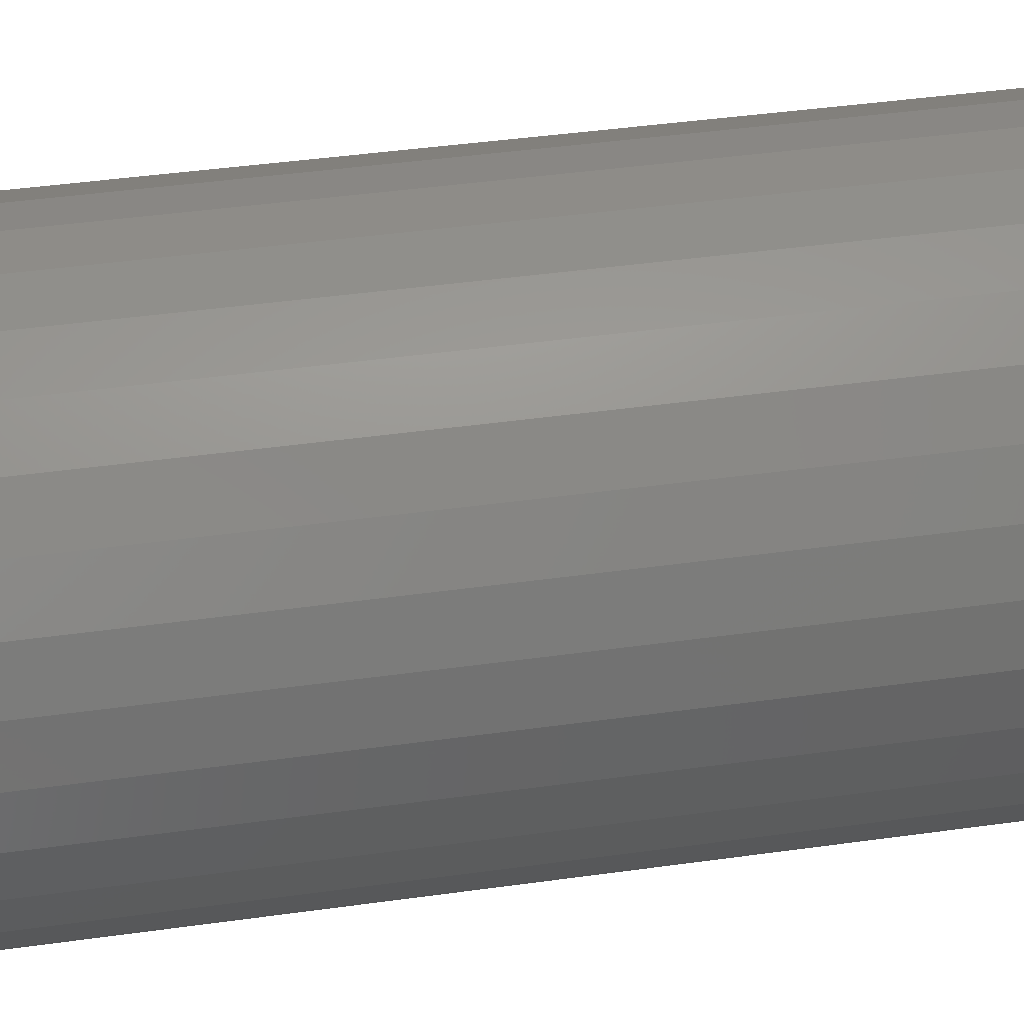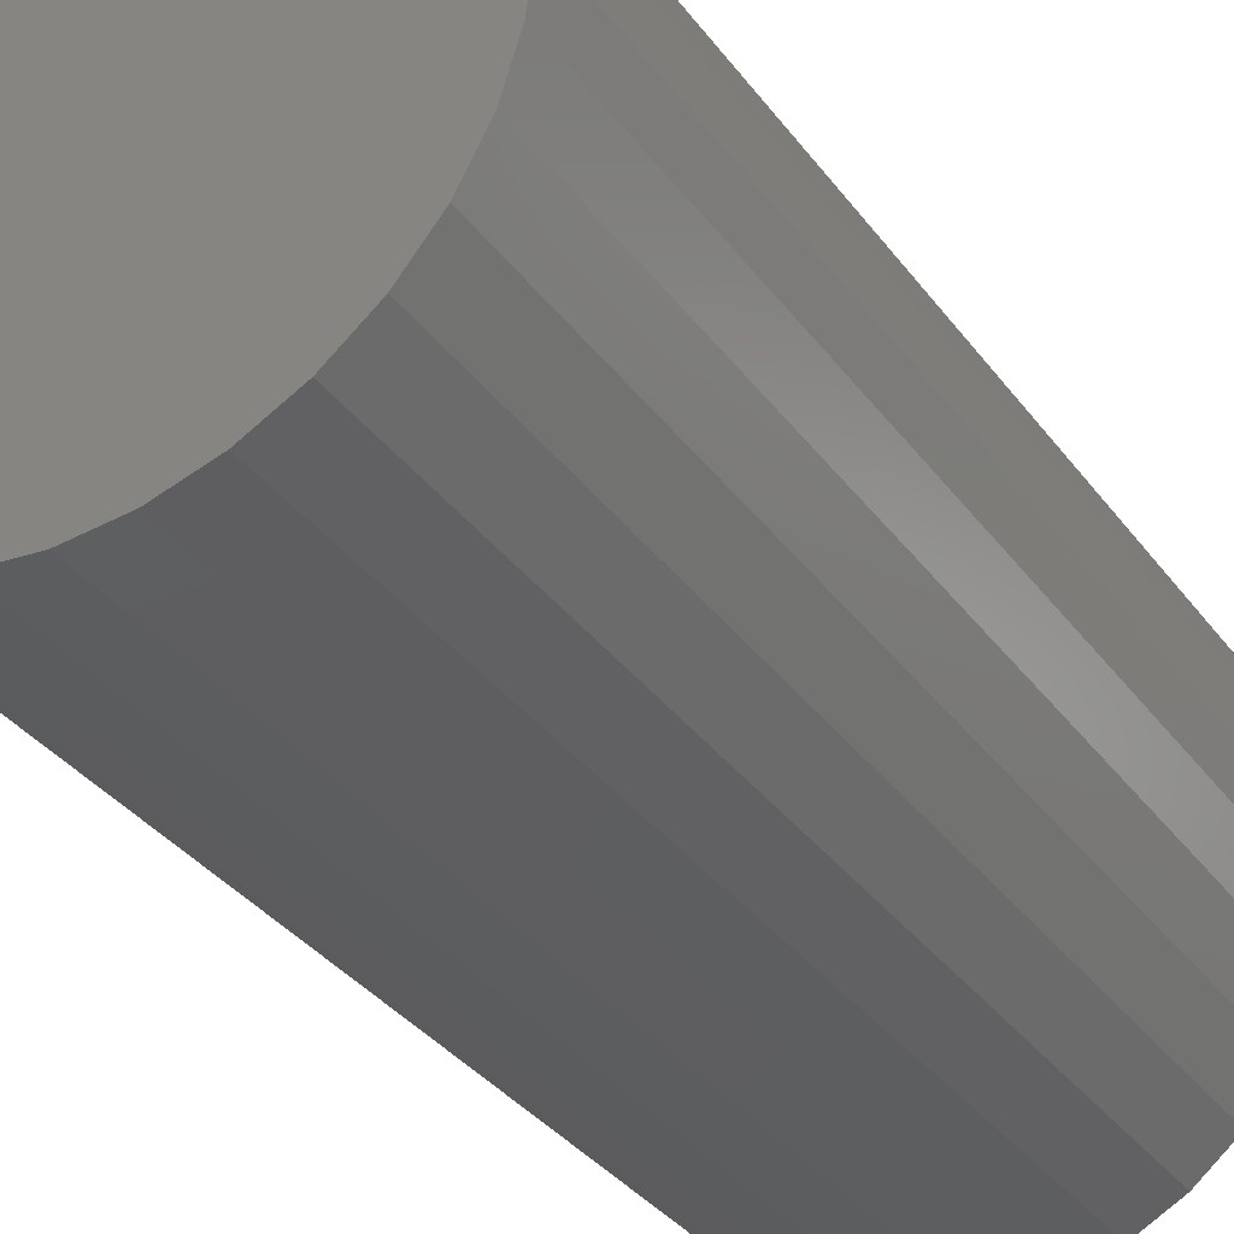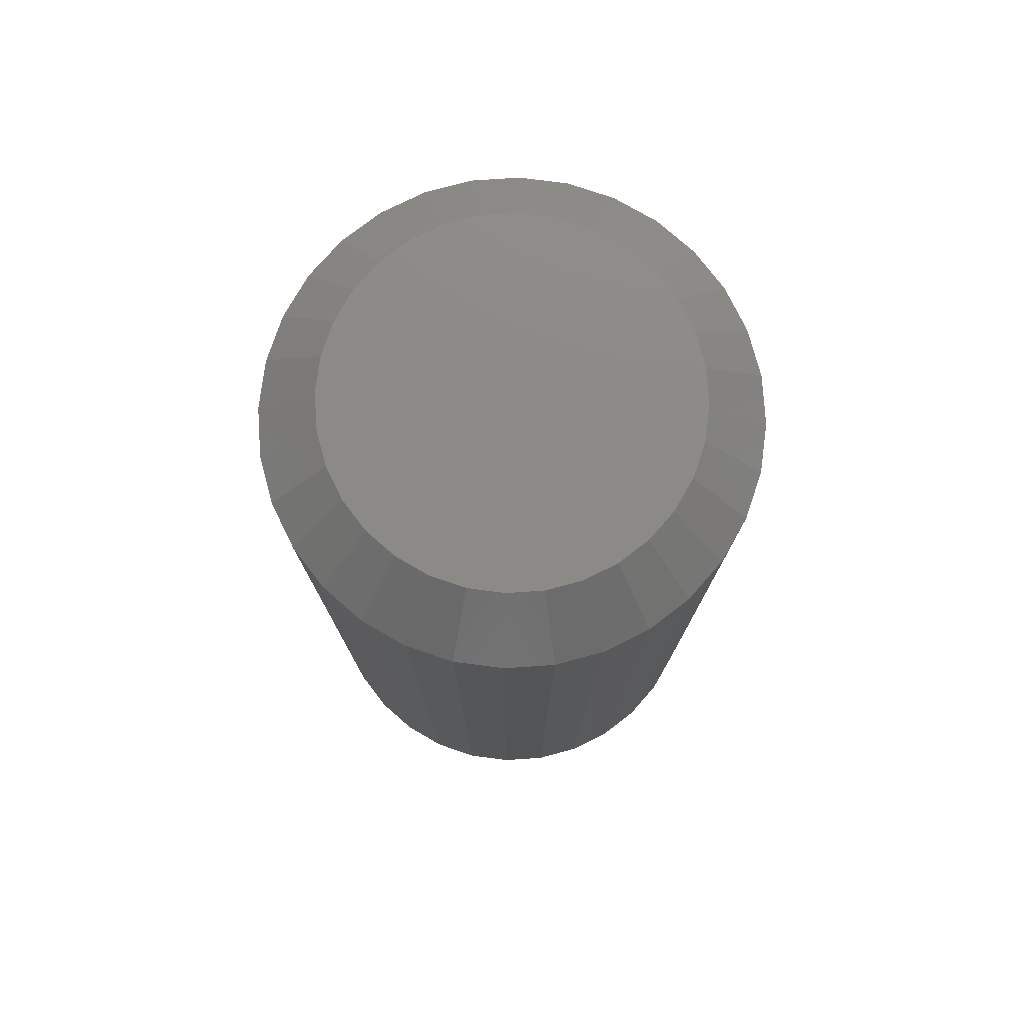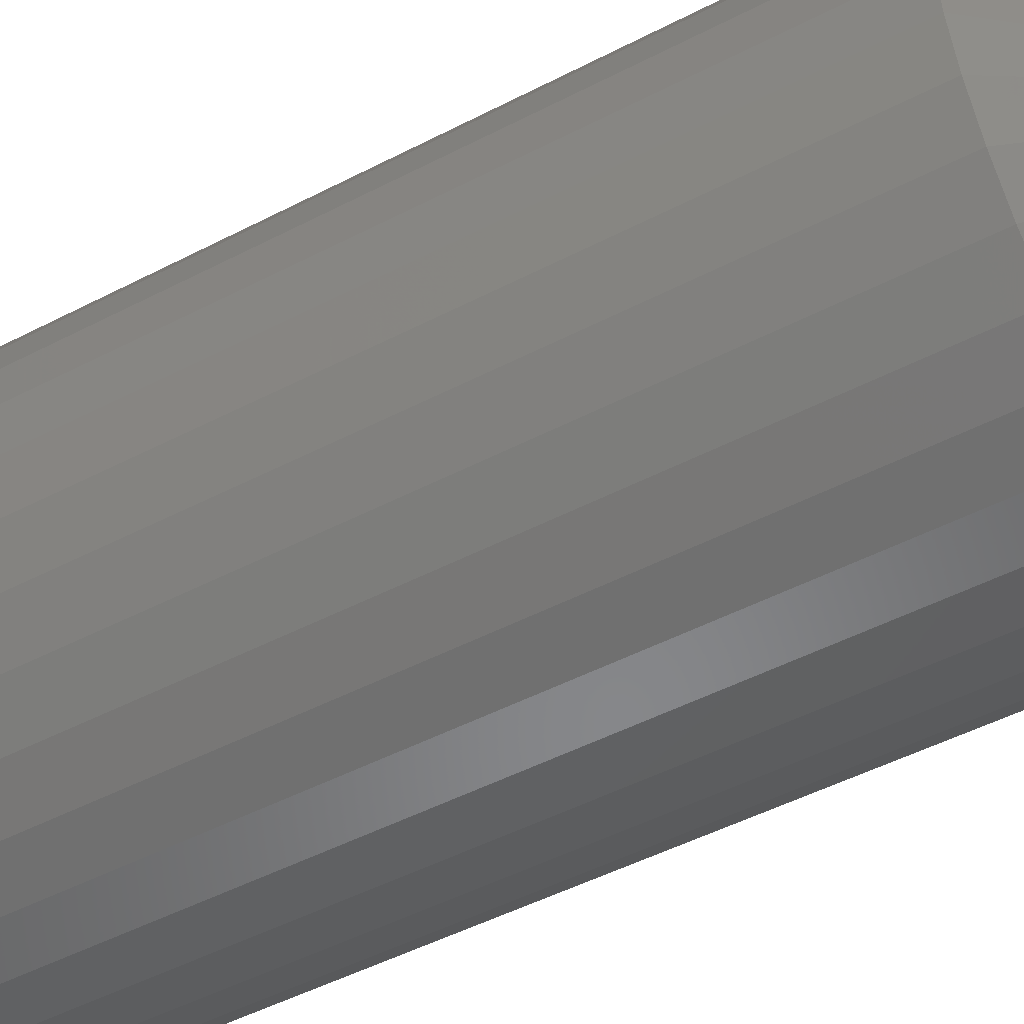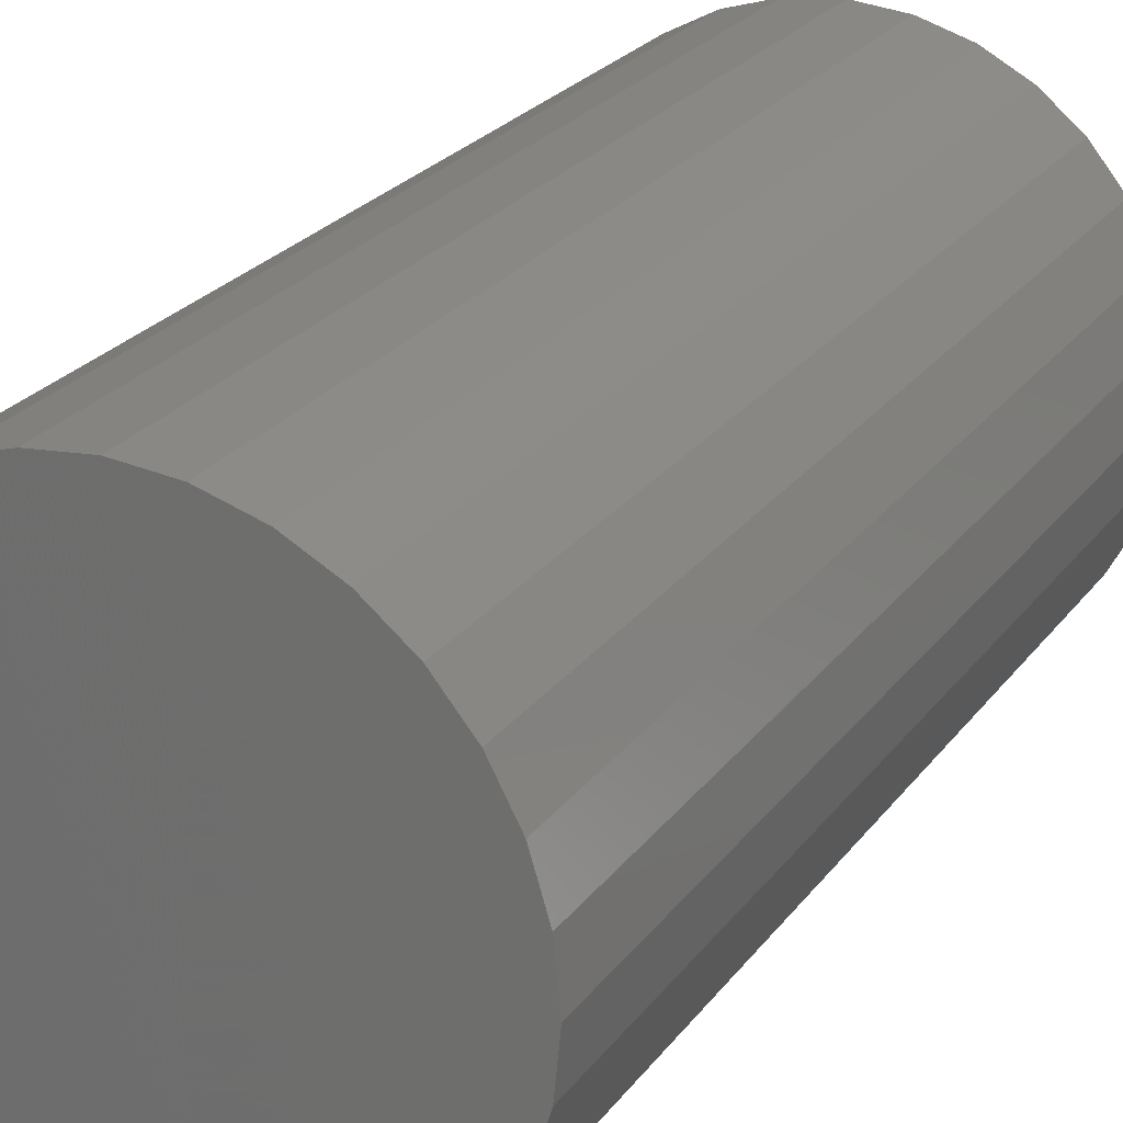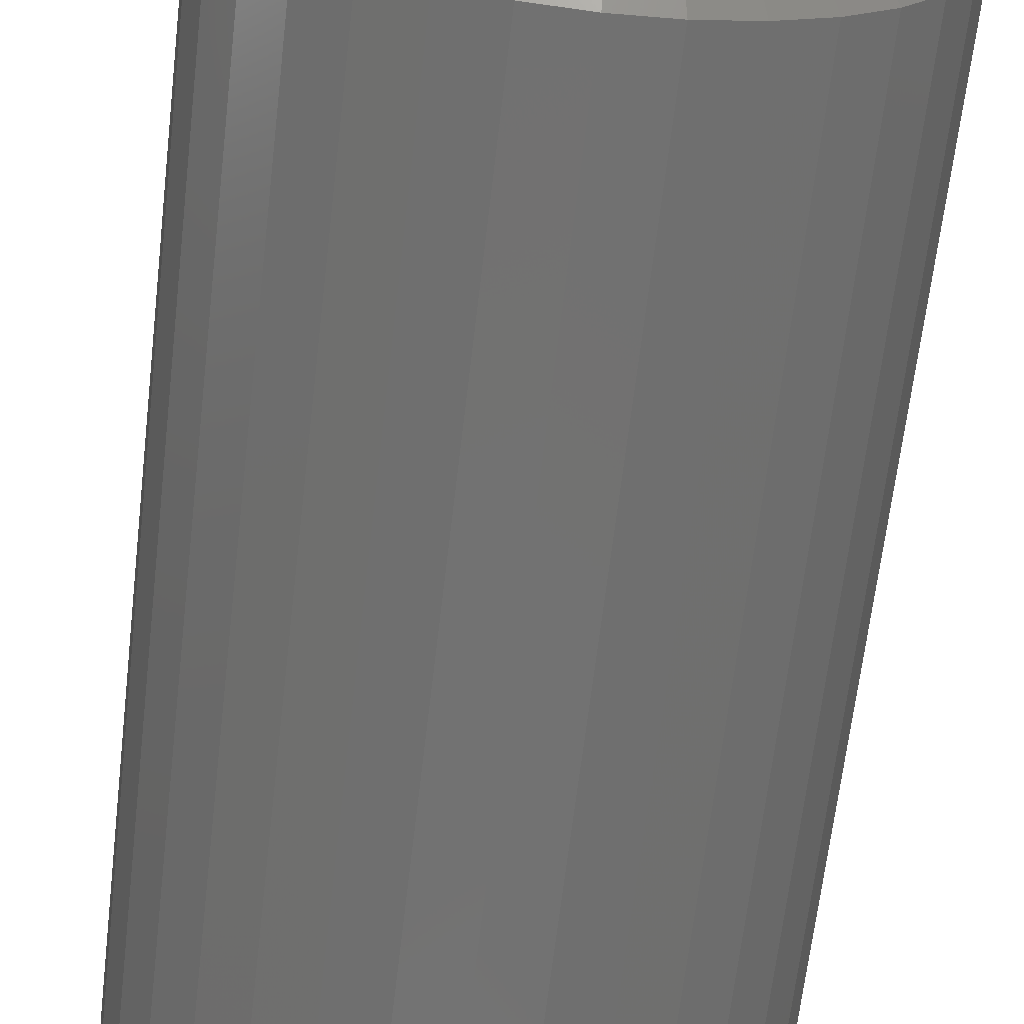
<metadata>
{"format":"stl","ext":"stl","renderer":"f3d","projection":"perspective","resolution":1024,"background":"white","views":[{"elev":43.2,"azim":80.6,"up":"+Y"},{"elev":-33.9,"azim":-149.4,"up":"+Y"},{"elev":77.4,"azim":-76.9,"up":"+Z"},{"elev":-49.1,"azim":-60.0,"up":"+Y"},{"elev":23.7,"azim":-153.2,"up":"+Y"},{"elev":-64.2,"azim":-6.6,"up":"+Y"}]}
</metadata>
<code>
# stl→obj: 96 verts, 188 faces
v 0.6079 0.6159 0.125
v 0.6033 0.6154 0.125
v 0.5988 0.6141 0.125
v 0.6125 0.6154 0.125
v 0.617 0.6141 0.125
v 0.5947 0.6119 0.125
v 0.6211 0.6119 0.125
v 0.5911 0.6089 0.125
v 0.6247 0.6089 0.125
v 0.5881 0.6053 0.125
v 0.6277 0.6053 0.125
v 0.5859 0.6012 0.125
v 0.6299 0.6012 0.125
v 0.5846 0.5967 0.125
v 0.6312 0.5967 0.125
v 0.6312 0.5875 0.125
v 0.5859 0.583 0.125
v 0.6299 0.583 0.125
v 0.5881 0.5789 0.125
v 0.6277 0.5789 0.125
v 0.5911 0.5753 0.125
v 0.6247 0.5753 0.125
v 0.5947 0.5723 0.125
v 0.6211 0.5723 0.125
v 0.5988 0.5701 0.125
v 0.617 0.5701 0.125
v 0.6033 0.5688 0.125
v 0.6079 0.5683 0.125
v 0.6125 0.5688 0.125
v 0.6317 0.5921 0.125
v 0.5841 0.5921 0.125
v 0.5846 0.5875 0.125
v 0.6395 0.5921 0
v 0.6395 0.5921 0.1172
v 0.6389 0.5859 0
v 0.6389 0.5859 0.1172
v 0.6371 0.58 0
v 0.6371 0.58 0.1172
v 0.6342 0.5746 0
v 0.6342 0.5746 0.1172
v 0.6302 0.5698 0
v 0.6302 0.5698 0.1172
v 0.6254 0.5658 0
v 0.6254 0.5658 0.1172
v 0.62 0.5629 0
v 0.62 0.5629 0.1172
v 0.6141 0.5611 0
v 0.6141 0.5611 0.1172
v 0.6079 0.5605 0
v 0.6079 0.5605 0.1172
v 0.6017 0.5611 0
v 0.6017 0.5611 0.1172
v 0.5958 0.5629 0
v 0.5958 0.5629 0.1172
v 0.5904 0.5658 0
v 0.5904 0.5658 0.1172
v 0.5856 0.5698 0
v 0.5856 0.5698 0.1172
v 0.5816 0.5746 0
v 0.5816 0.5746 0.1172
v 0.5787 0.58 0
v 0.5787 0.58 0.1172
v 0.5769 0.5859 0
v 0.5769 0.5859 0.1172
v 0.5763 0.5921 0
v 0.5763 0.5921 0.1172
v 0.5769 0.5983 0
v 0.5769 0.5983 0.1172
v 0.5787 0.6042 0
v 0.5787 0.6042 0.1172
v 0.5816 0.6096 0
v 0.5816 0.6096 0.1172
v 0.5856 0.6144 0
v 0.5856 0.6144 0.1172
v 0.5904 0.6184 0
v 0.5904 0.6184 0.1172
v 0.5958 0.6213 0
v 0.5958 0.6213 0.1172
v 0.6017 0.6231 0
v 0.6017 0.6231 0.1172
v 0.6079 0.6237 0
v 0.6079 0.6237 0.1172
v 0.6141 0.6231 0
v 0.6141 0.6231 0.1172
v 0.62 0.6213 0
v 0.62 0.6213 0.1172
v 0.6254 0.6184 0
v 0.6254 0.6184 0.1172
v 0.6302 0.6144 0
v 0.6302 0.6144 0.1172
v 0.6342 0.6096 0
v 0.6342 0.6096 0.1172
v 0.6371 0.6042 0
v 0.6371 0.6042 0.1172
v 0.6389 0.5983 0
v 0.6389 0.5983 0.1172
f 1 2 3
f 4 1 3
f 4 3 5
f 5 3 6
f 5 6 7
f 7 6 8
f 7 8 9
f 9 8 10
f 9 10 11
f 11 10 12
f 11 12 13
f 13 12 14
f 13 14 15
f 16 17 18
f 18 17 19
f 18 19 20
f 20 19 21
f 20 21 22
f 22 21 23
f 22 23 24
f 24 23 25
f 24 25 26
f 26 25 27
f 26 27 28
f 26 28 29
f 15 14 30
f 30 14 31
f 30 31 16
f 16 31 32
f 16 32 17
f 33 34 35
f 35 34 36
f 35 36 37
f 37 36 38
f 37 38 39
f 39 38 40
f 39 40 41
f 41 40 42
f 41 42 43
f 43 42 44
f 43 44 45
f 45 44 46
f 45 46 47
f 47 46 48
f 47 48 49
f 49 48 50
f 49 50 51
f 51 50 52
f 51 52 53
f 53 52 54
f 53 54 55
f 55 54 56
f 55 56 57
f 57 56 58
f 57 58 59
f 59 58 60
f 59 60 61
f 61 60 62
f 61 62 63
f 63 62 64
f 63 64 65
f 65 64 66
f 65 66 67
f 67 66 68
f 67 68 69
f 69 68 70
f 69 70 71
f 71 70 72
f 71 72 73
f 73 72 74
f 73 74 75
f 75 74 76
f 75 76 77
f 77 76 78
f 77 78 79
f 79 78 80
f 79 80 81
f 81 80 82
f 81 82 83
f 83 82 84
f 83 84 85
f 85 84 86
f 85 86 87
f 87 86 88
f 87 88 89
f 89 88 90
f 89 90 91
f 91 90 92
f 91 92 93
f 93 92 94
f 93 94 95
f 95 94 96
f 95 96 33
f 33 96 34
f 31 14 66
f 14 68 66
f 34 96 30
f 96 15 30
f 96 94 13
f 15 96 13
f 92 90 11
f 11 94 92
f 13 94 11
f 88 86 5
f 7 88 5
f 7 9 88
f 84 82 4
f 4 86 84
f 5 86 4
f 80 78 3
f 2 80 3
f 2 1 80
f 76 74 6
f 6 78 76
f 3 78 6
f 72 70 12
f 10 72 12
f 10 8 72
f 14 70 68
f 12 70 14
f 9 11 90
f 90 88 9
f 1 4 82
f 82 80 1
f 8 6 74
f 74 72 8
f 30 16 34
f 16 36 34
f 66 64 31
f 64 32 31
f 64 62 17
f 32 64 17
f 60 58 19
f 19 62 60
f 17 62 19
f 56 54 25
f 23 56 25
f 23 21 56
f 52 50 27
f 27 54 52
f 25 54 27
f 48 46 26
f 29 48 26
f 29 28 48
f 44 42 24
f 24 46 44
f 26 46 24
f 40 38 18
f 20 40 18
f 20 22 40
f 16 38 36
f 18 38 16
f 21 19 58
f 58 56 21
f 28 27 50
f 50 48 28
f 22 24 42
f 42 40 22
f 77 79 81
f 77 81 83
f 85 77 83
f 75 77 85
f 87 75 85
f 73 75 87
f 89 73 87
f 71 73 89
f 91 71 89
f 69 71 91
f 93 69 91
f 67 69 93
f 95 67 93
f 37 61 35
f 59 61 37
f 39 59 37
f 57 59 39
f 41 57 39
f 55 57 41
f 43 55 41
f 53 55 43
f 45 53 43
f 51 53 45
f 49 51 45
f 47 49 45
f 61 63 35
f 35 63 65
f 35 65 33
f 33 65 67
f 33 67 95

</code>
